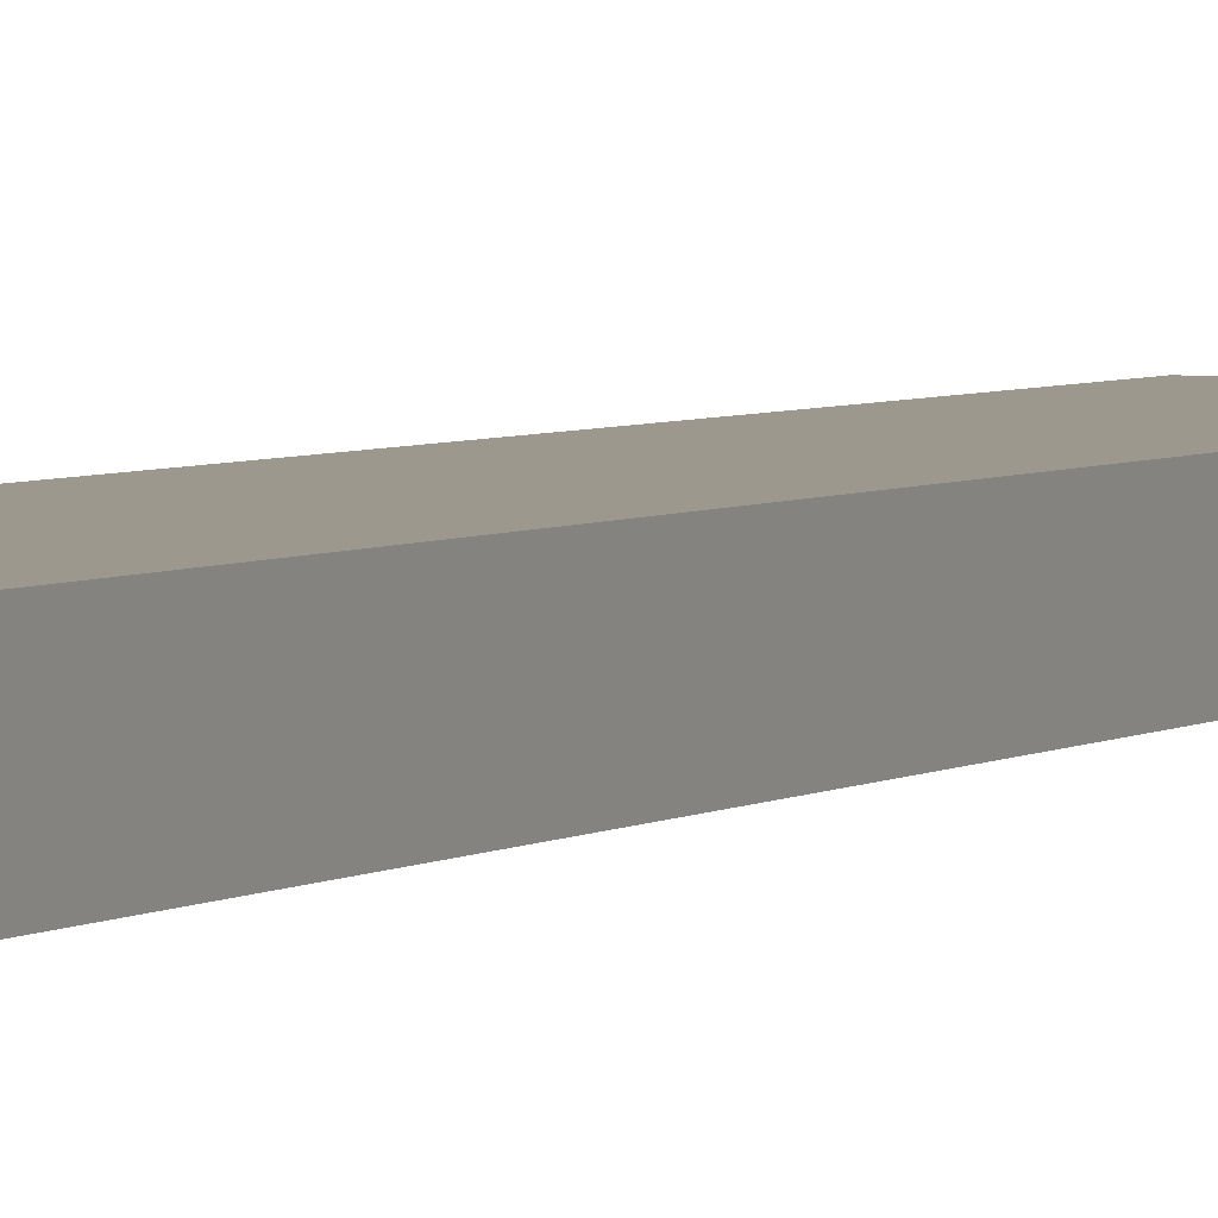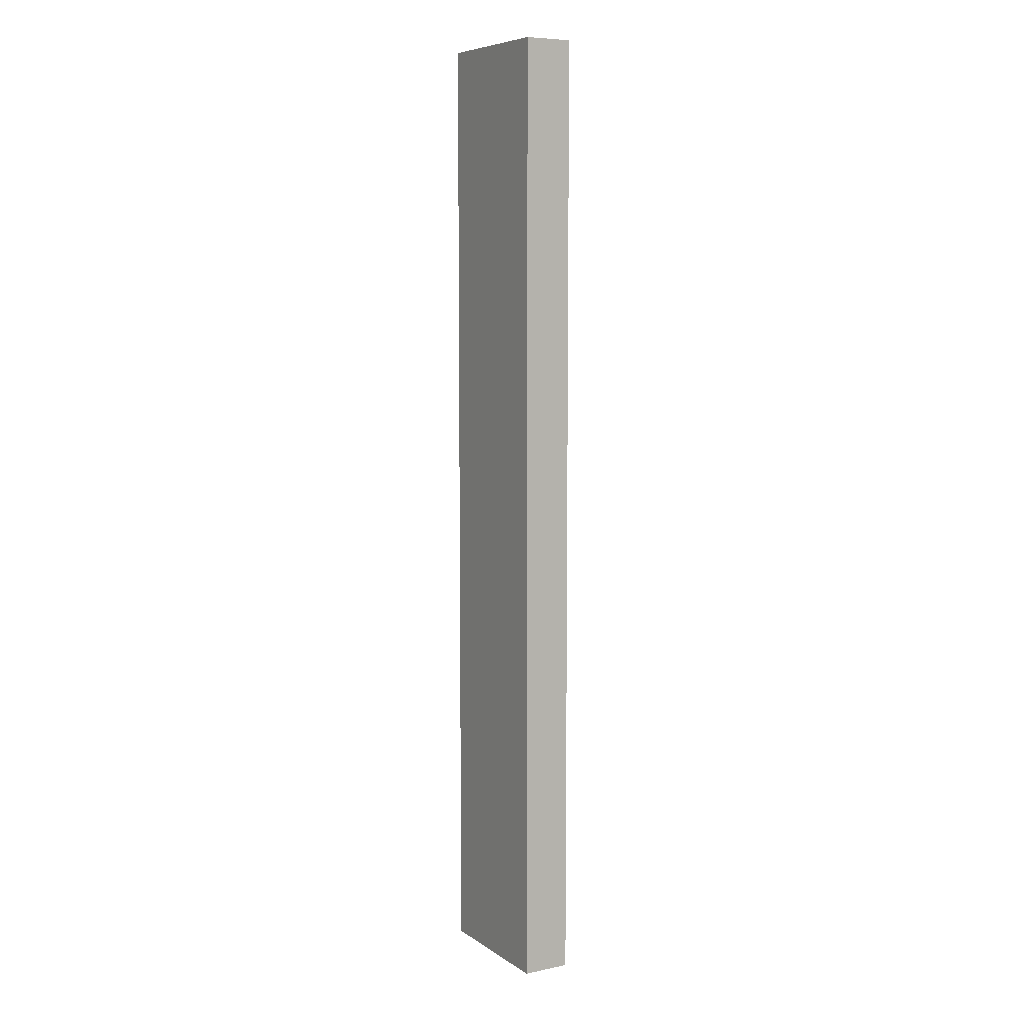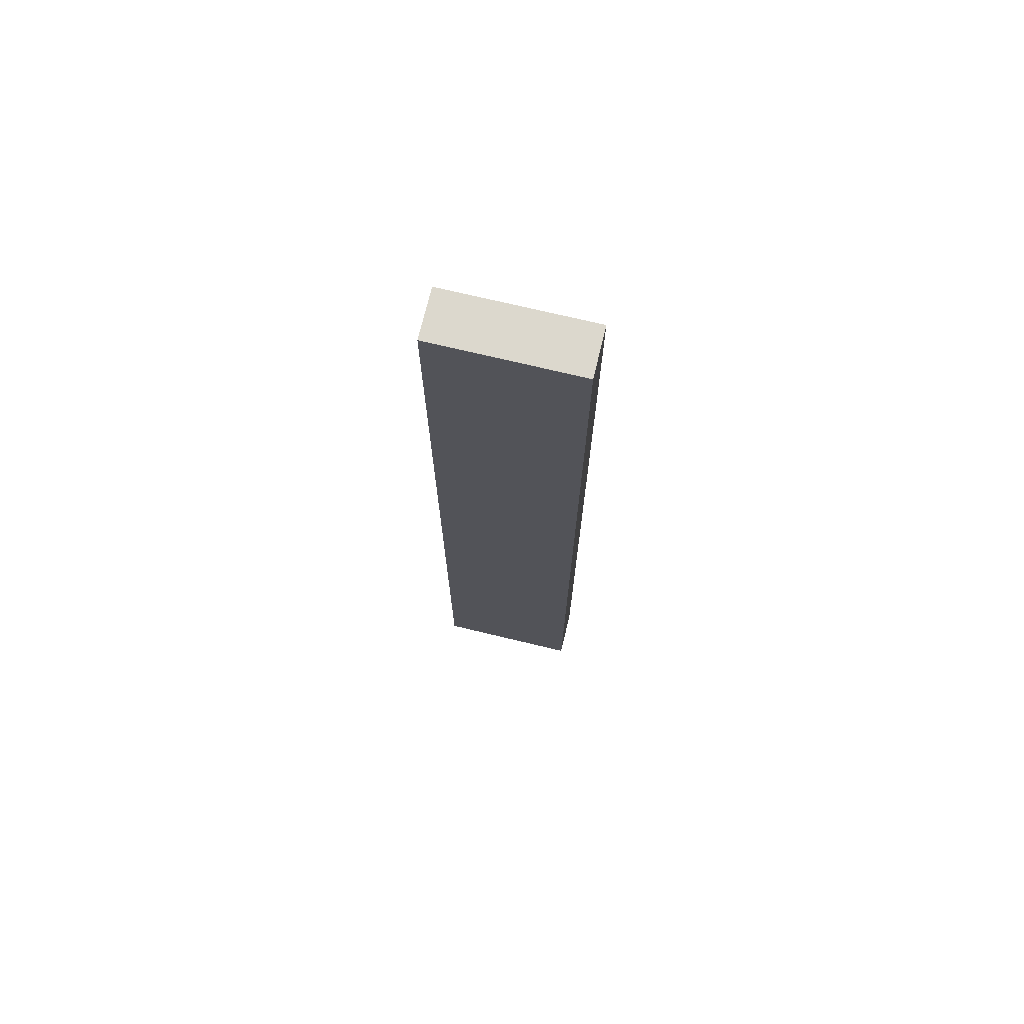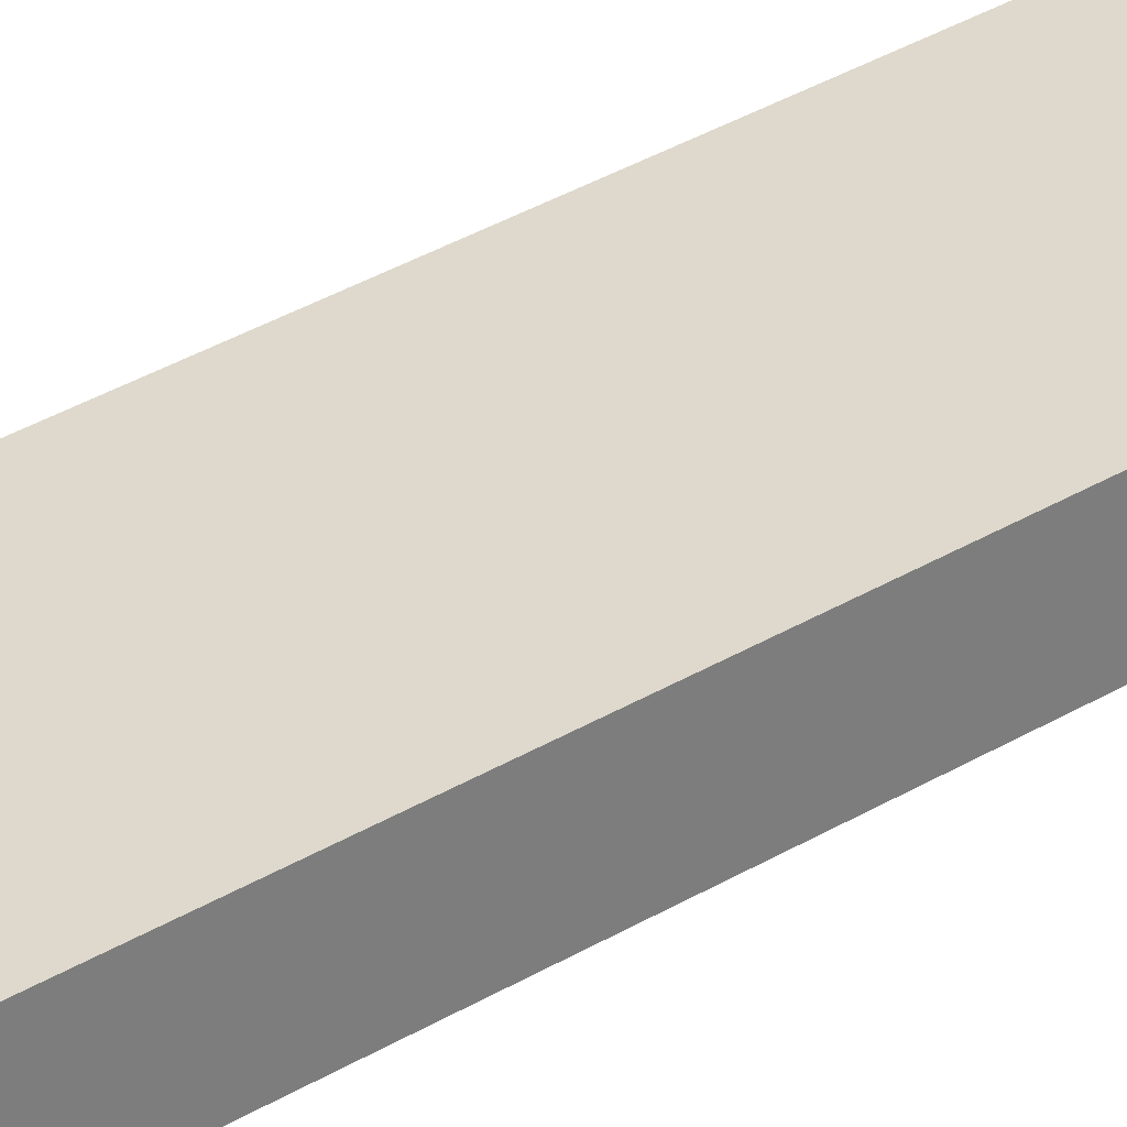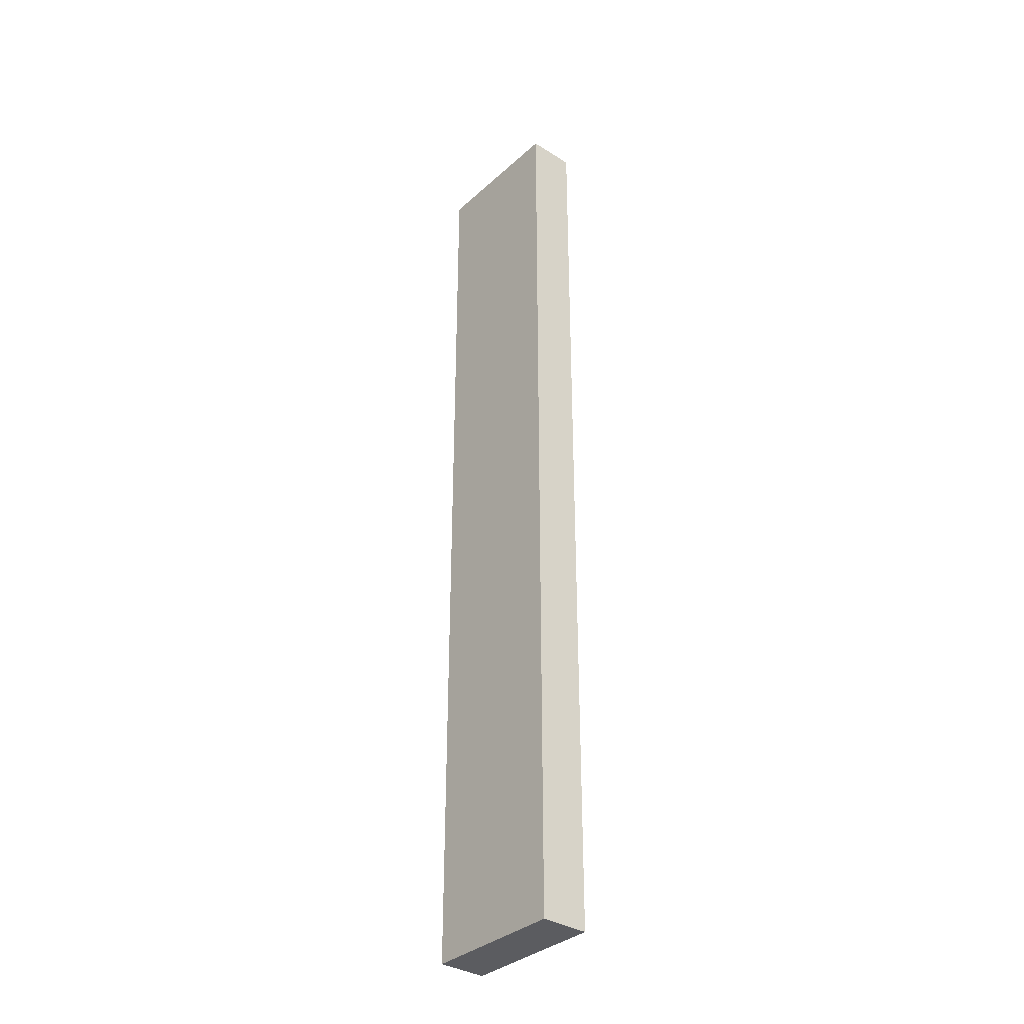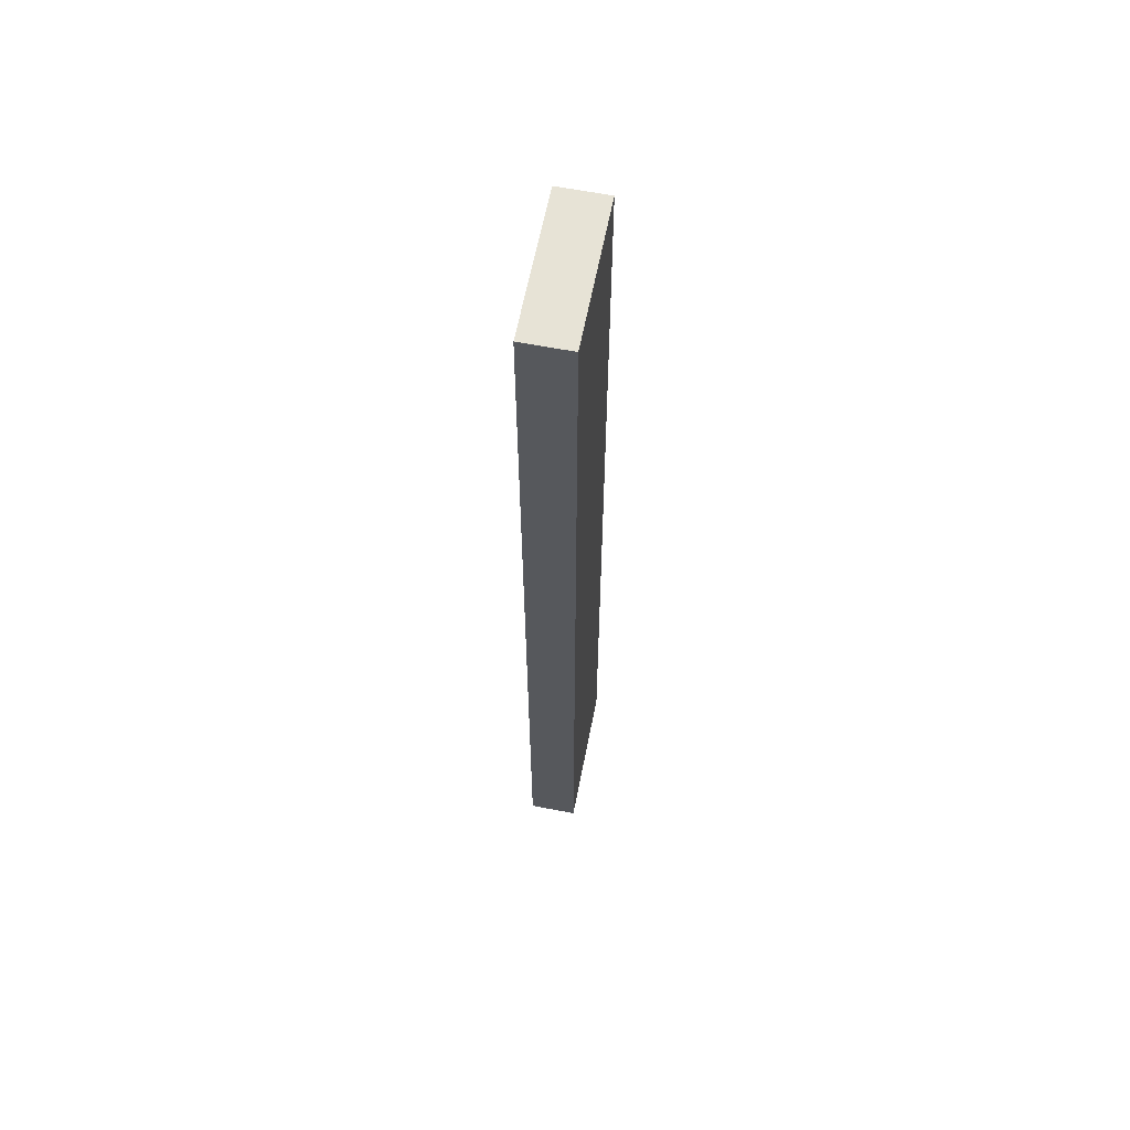
<metadata>
{"format":"obj","ext":"obj","renderer":"f3d","projection":"perspective","resolution":1024,"background":"white","views":[{"elev":3.2,"azim":-157.1,"up":"+Y"},{"elev":7.4,"azim":-120.1,"up":"+Z"},{"elev":72.6,"azim":13.5,"up":"+Z"},{"elev":32.2,"azim":49.2,"up":"+Y"},{"elev":-34.7,"azim":-130.1,"up":"+Z"},{"elev":62.6,"azim":101.1,"up":"+Z"}]}
</metadata>
<code>
o
v -5.7 9.8 5.9
v -5.7 9.8 1.9
v -5.7 9.9 5.9
v -5.7 9.9 5.1
v -5.7 9.9 4.8
v -5.7 9.9 1.9
v -5.7 10 5.9
v -5.7 10 5.1
v -5.7 10 4.8
v -5.7 10 1.9
v -5.1 9.8 5.9
v -5.1 9.8 1.9
v -5.1 9.9 5.7
v -5.1 9.9 5.1
v -5.1 9.9 2.6
v -5.1 9.9 1.9
v -5.1 10 5.9
v -5.1 10 5.7
v -5.1 10 5.1
v -5.1 10 2.6
v -5.1 10 1.9
v -5.7 9.8 5.9
v -5.7 9.9 5.9
v -5.7 10 5.9
v -5.4 9.9 5.9
v -5.4 10 5.9
v -5.1 9.8 5.9
v -5.1 10 5.9
v -5.7 9.8 1.9
v -5.7 9.9 1.9
v -5.7 10 1.9
v -5.1 9.8 1.9
v -5.1 9.9 1.9
v -5.1 10 1.9
v -5.7 9.8 5.9
v -5.1 9.8 5.9
v -5.7 9.8 1.9
v -5.1 9.8 1.9
v -5.7 10 5.9
v -5.4 10 5.9
v -5.1 10 5.9
v -5.4 10 5.8
v -5.2 10 5.8
v -5.2 10 5.7
v -5.1 10 5.7
v -5.7 10 5.1
v -5.1 10 5.1
v -5.7 10 4.8
v -5.2 10 4.8
v -5.4 10 4.4
v -5.2 10 4.4
v -5.5 10 4.3
v -5.4 10 4.3
v -5.5 10 3.8
v -5.4 10 3.8
v -5.4 10 3.4
v -5.2 10 3.4
v -5.3 10 3
v -5.2 10 3
v -5.4 10 2.9
v -5.3 10 2.9
v -5.4 10 2.6
v -5.1 10 2.6
v -5.7 10 1.9
v -5.1 10 1.9
f 3 2 1
f 4 2 3
f 5 2 4
f 6 2 5
f 7 4 3
f 8 5 4
f 8 4 7
f 9 6 5
f 9 5 8
f 10 6 9
f 11 12 13
f 13 12 14
f 14 12 15
f 15 12 16
f 11 13 17
f 13 14 18
f 17 13 18
f 14 15 19
f 18 14 19
f 15 16 20
f 19 15 20
f 20 16 21
f 25 23 22
f 25 24 23
f 26 24 25
f 27 25 22
f 27 26 25
f 28 26 27
f 29 30 32
f 30 31 33
f 32 30 33
f 33 31 34
f 37 36 35
f 38 36 37
f 39 40 42
f 40 41 42
f 42 41 43
f 42 43 44
f 43 41 44
f 44 41 45
f 39 42 46
f 42 44 46
f 44 45 46
f 46 45 47
f 46 47 48
f 48 47 49
f 48 49 50
f 49 47 51
f 50 49 51
f 48 50 52
f 50 51 53
f 52 50 53
f 48 52 54
f 52 53 54
f 53 51 55
f 54 53 55
f 54 55 56
f 55 51 56
f 51 47 57
f 56 51 57
f 56 57 58
f 57 47 59
f 58 57 59
f 54 56 60
f 56 58 60
f 58 59 61
f 60 58 61
f 54 60 62
f 60 61 62
f 59 47 63
f 62 61 63
f 61 59 63
f 54 62 64
f 48 54 64
f 62 63 64
f 64 63 65

</code>
